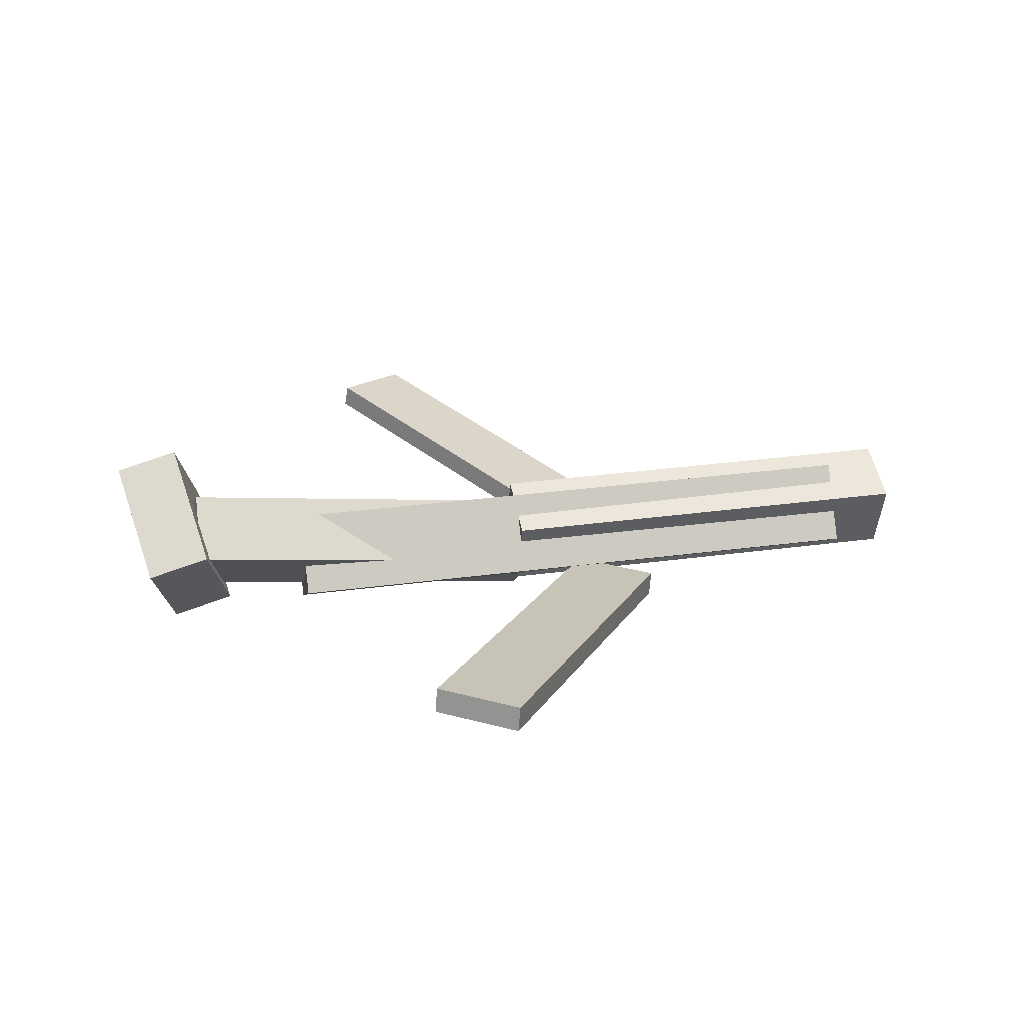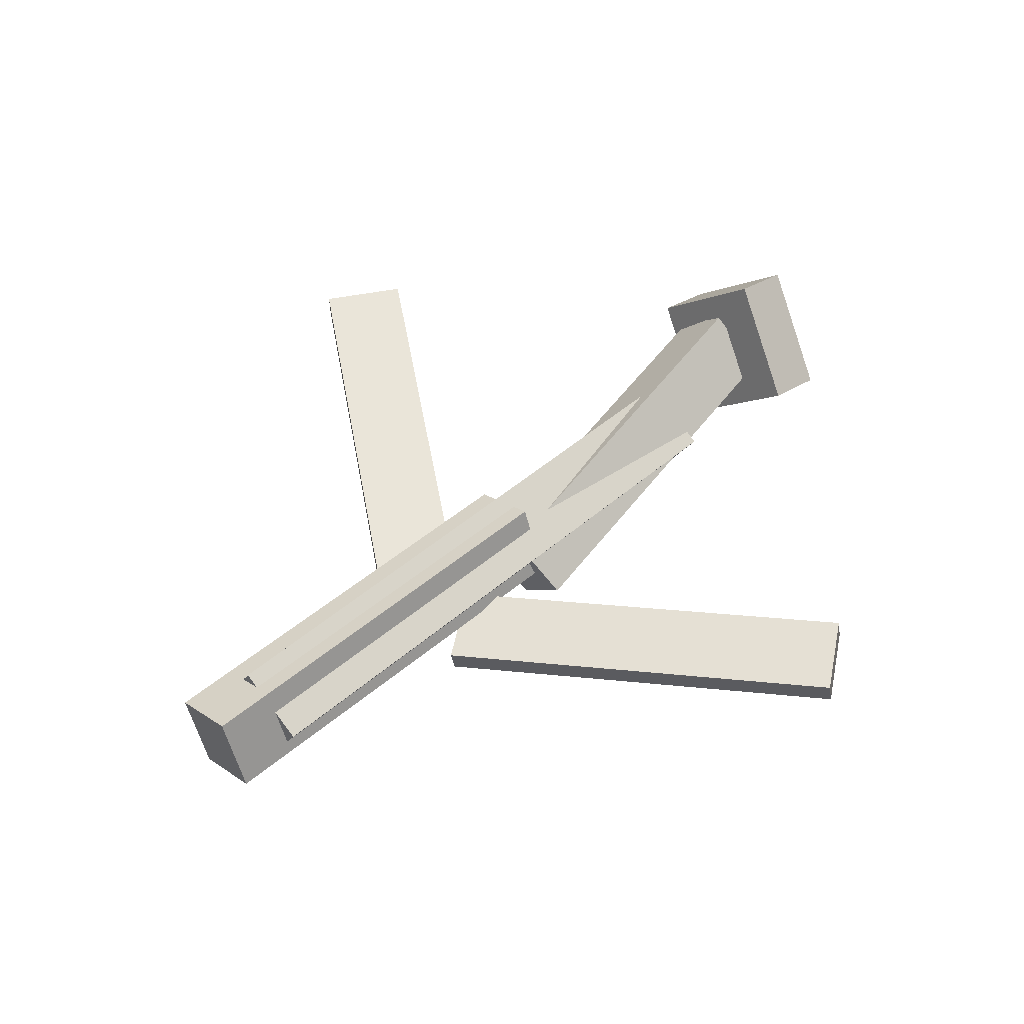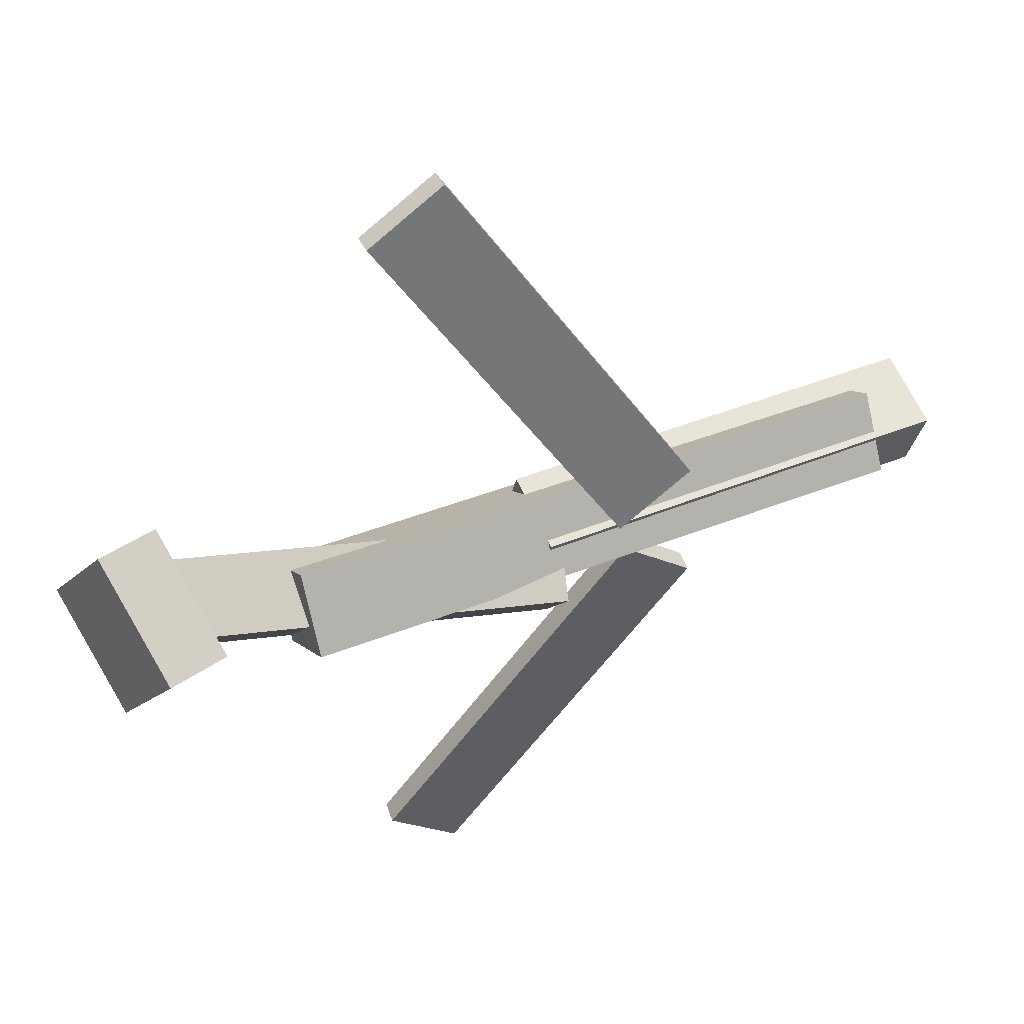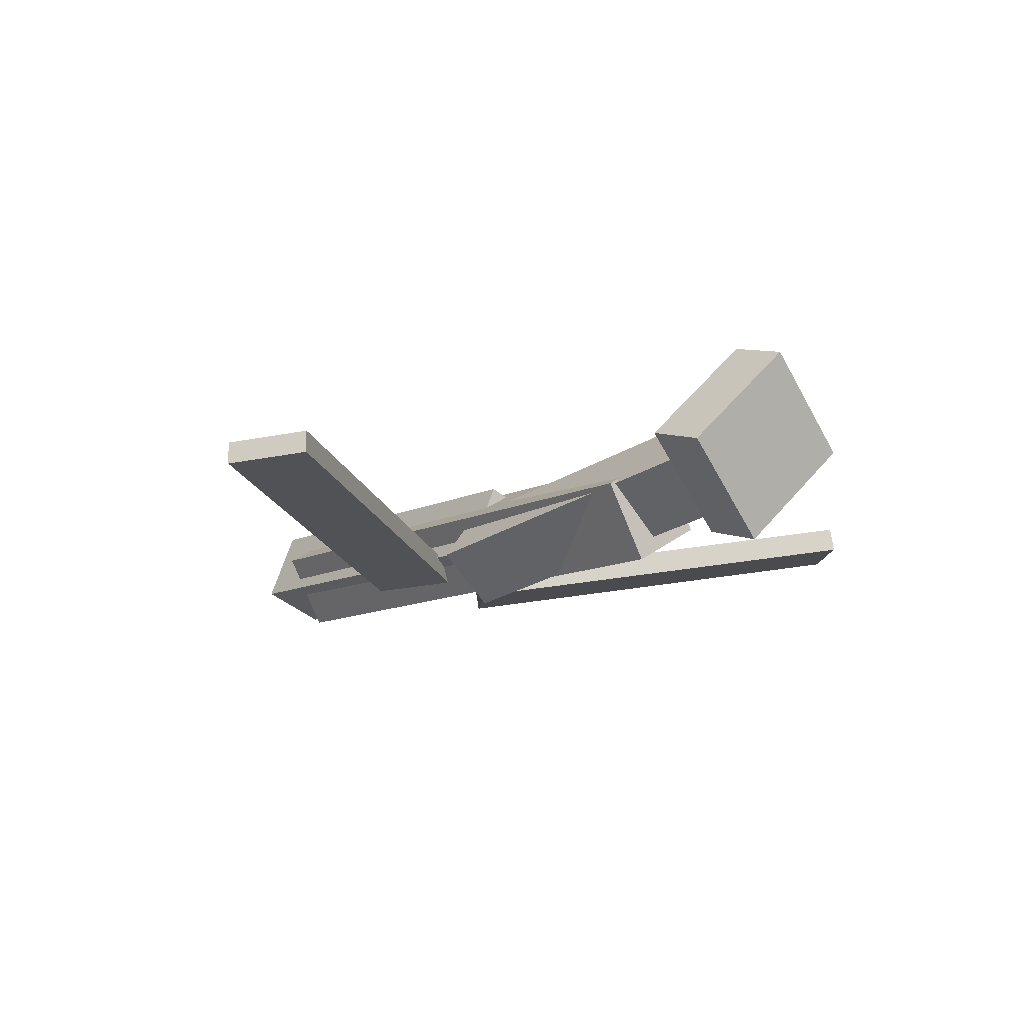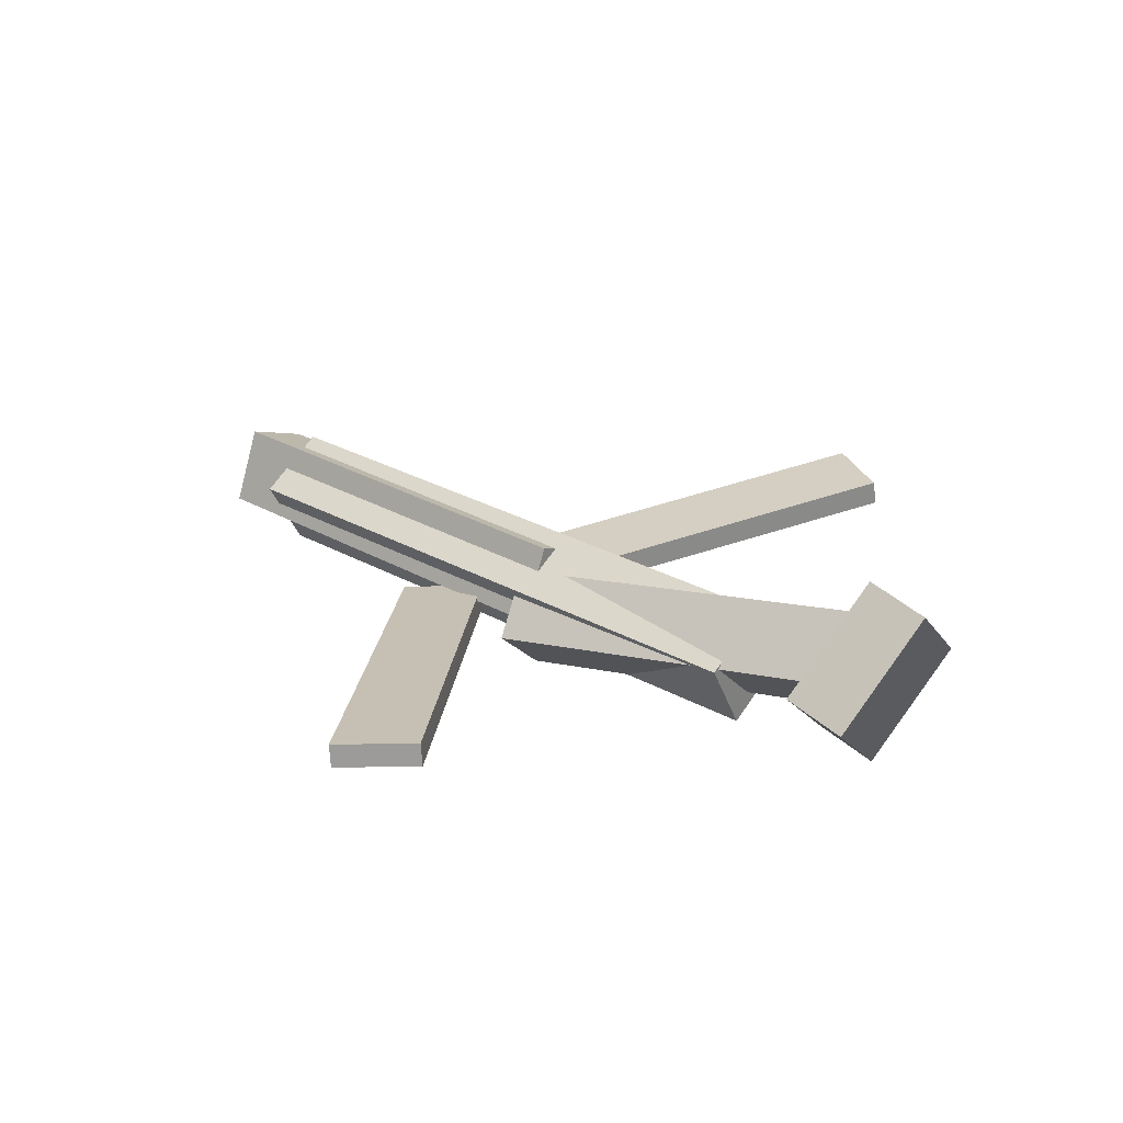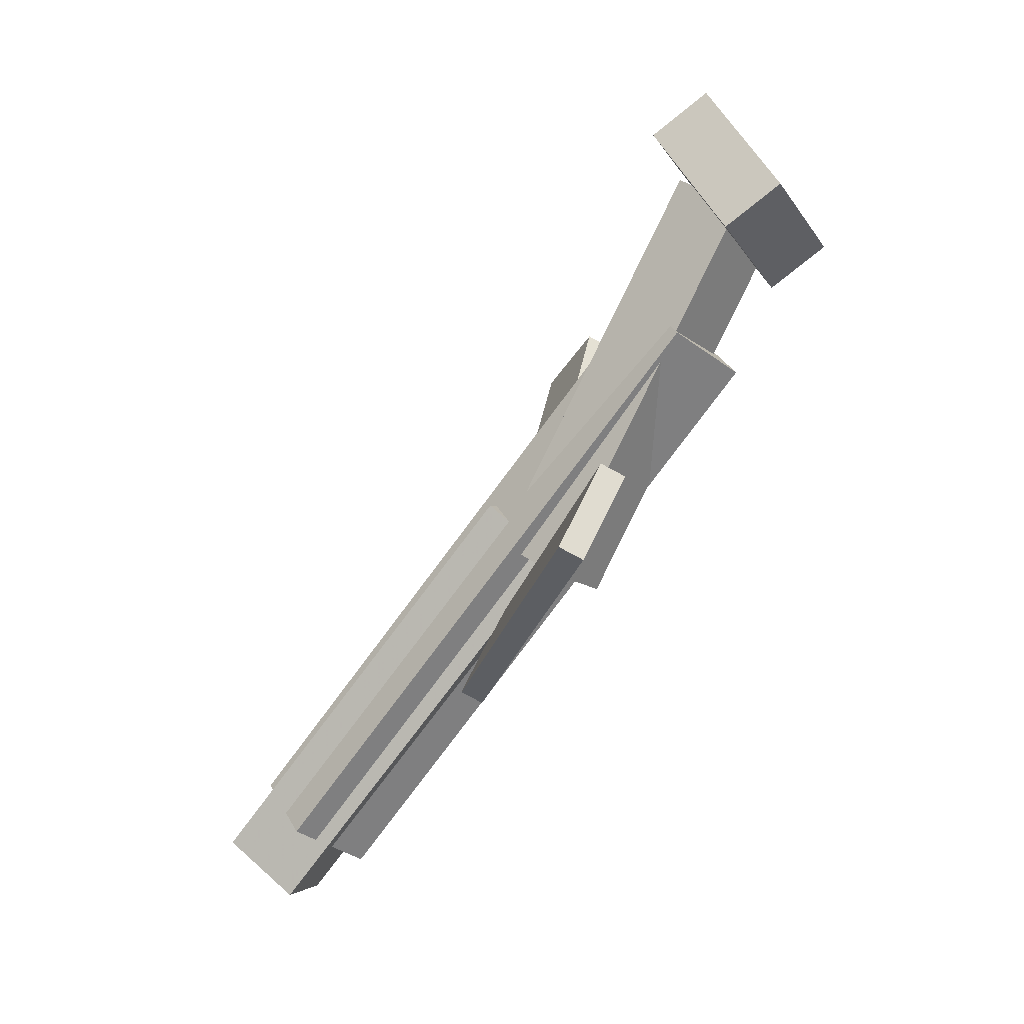
<metadata>
{"format":"obj","ext":"obj","renderer":"f3d","projection":"perspective","resolution":1024,"background":"white","views":[{"elev":26.4,"azim":-11.3,"up":"+Y"},{"elev":49.7,"azim":136.7,"up":"+Y"},{"elev":40.6,"azim":-26.1,"up":"+Z"},{"elev":-11.5,"azim":-127.8,"up":"+Y"},{"elev":27.9,"azim":-140.1,"up":"+Y"},{"elev":-77.4,"azim":-126.1,"up":"+Z"}]}
</metadata>
<code>
v 0.1219 -0.06702 -0.05219
v 0.06895 -0.06222 -0.01523
v 0.1193 -0.08424 -0.05362
v 0.06639 -0.07944 -0.01666
v -0.05896 -0.01798 -0.3177
v -0.1119 -0.01318 -0.2807
v -0.06153 -0.03521 -0.3191
v -0.1145 -0.03041 -0.2822
f 1.0 7.0 5.0
f 1.0 3.0 7.0
f 1.0 4.0 3.0
f 1.0 2.0 4.0
f 3.0 8.0 7.0
f 3.0 4.0 8.0
f 5.0 7.0 8.0
f 5.0 8.0 6.0
f 1.0 5.0 6.0
f 1.0 6.0 2.0
f 2.0 6.0 8.0
f 2.0 8.0 4.0
v -0.1885 -0.06316 0.04406
v 0.288 -0.05899 0.04216
v -0.1892 -0.005057 0.01129
v 0.2874 -0.0008891 0.009388
v -0.1885 -0.09377 -0.01021
v 0.2881 -0.0896 -0.01212
v -0.1891 -0.03567 -0.04298
v 0.2875 -0.0315 -0.04489
f 9.0 15.0 13.0
f 9.0 11.0 15.0
f 9.0 12.0 11.0
f 9.0 10.0 12.0
f 11.0 16.0 15.0
f 11.0 12.0 16.0
f 13.0 15.0 16.0
f 13.0 16.0 14.0
f 9.0 13.0 14.0
f 9.0 14.0 10.0
f 10.0 14.0 16.0
f 10.0 16.0 12.0
v -0.2889 -0.01797 -0.0247
v -0.2901 -0.05653 0.01609
v -0.2768 0.0229 0.0143
v -0.278 -0.01566 0.05509
v 0.005208 -0.06824 -0.06342
v 0.003988 -0.1068 -0.02263
v 0.01733 -0.02737 -0.02442
v 0.01611 -0.06593 0.01637
f 17.0 23.0 21.0
f 17.0 19.0 23.0
f 17.0 20.0 19.0
f 17.0 18.0 20.0
f 19.0 24.0 23.0
f 19.0 20.0 24.0
f 21.0 23.0 24.0
f 21.0 24.0 22.0
f 17.0 21.0 22.0
f 17.0 22.0 18.0
f 18.0 22.0 24.0
f 18.0 24.0 20.0
v 0.3343 -0.02144 0.03601
v 0.334 -0.0005693 -0.0161
v 0.0004829 -0.02572 0.03582
v 0.0002437 -0.004852 -0.01629
v 0.335 -0.07861 0.01311
v 0.3348 -0.05773 -0.039
v 0.001229 -0.08289 0.01292
v 0.0009897 -0.06202 -0.03919
f 25.0 31.0 29.0
f 25.0 27.0 31.0
f 25.0 28.0 27.0
f 25.0 26.0 28.0
f 27.0 32.0 31.0
f 27.0 28.0 32.0
f 29.0 31.0 32.0
f 29.0 32.0 30.0
f 25.0 29.0 30.0
f 25.0 30.0 26.0
f 26.0 30.0 32.0
f 26.0 32.0 28.0
v -0.2718 -0.01424 -0.06919
v -0.3189 -0.02719 -0.06896
v -0.2918 0.05992 6.967e-05
v -0.339 0.04698 0.0003014
v -0.2535 -0.07934 0.005801
v -0.3007 -0.09229 0.006033
v -0.2736 -0.005172 0.07506
v -0.3207 -0.01812 0.07529
f 33.0 39.0 37.0
f 33.0 35.0 39.0
f 33.0 36.0 35.0
f 33.0 34.0 36.0
f 35.0 40.0 39.0
f 35.0 36.0 40.0
f 37.0 39.0 40.0
f 37.0 40.0 38.0
f 33.0 37.0 38.0
f 33.0 38.0 34.0
f 34.0 38.0 40.0
f 34.0 40.0 36.0
v 0.1122 -0.09114 0.05167
v 0.05552 -0.08938 0.01525
v 0.1142 -0.07226 0.04961
v 0.05743 -0.0705 0.01319
v -0.06132 -0.04377 0.3243
v -0.118 -0.04201 0.2879
v -0.05941 -0.02489 0.3222
v -0.1161 -0.02313 0.2858
f 41.0 47.0 45.0
f 41.0 43.0 47.0
f 41.0 44.0 43.0
f 41.0 42.0 44.0
f 43.0 48.0 47.0
f 43.0 44.0 48.0
f 45.0 47.0 48.0
f 45.0 48.0 46.0
f 41.0 45.0 46.0
f 41.0 46.0 42.0
f 42.0 46.0 48.0
f 42.0 48.0 44.0

</code>
